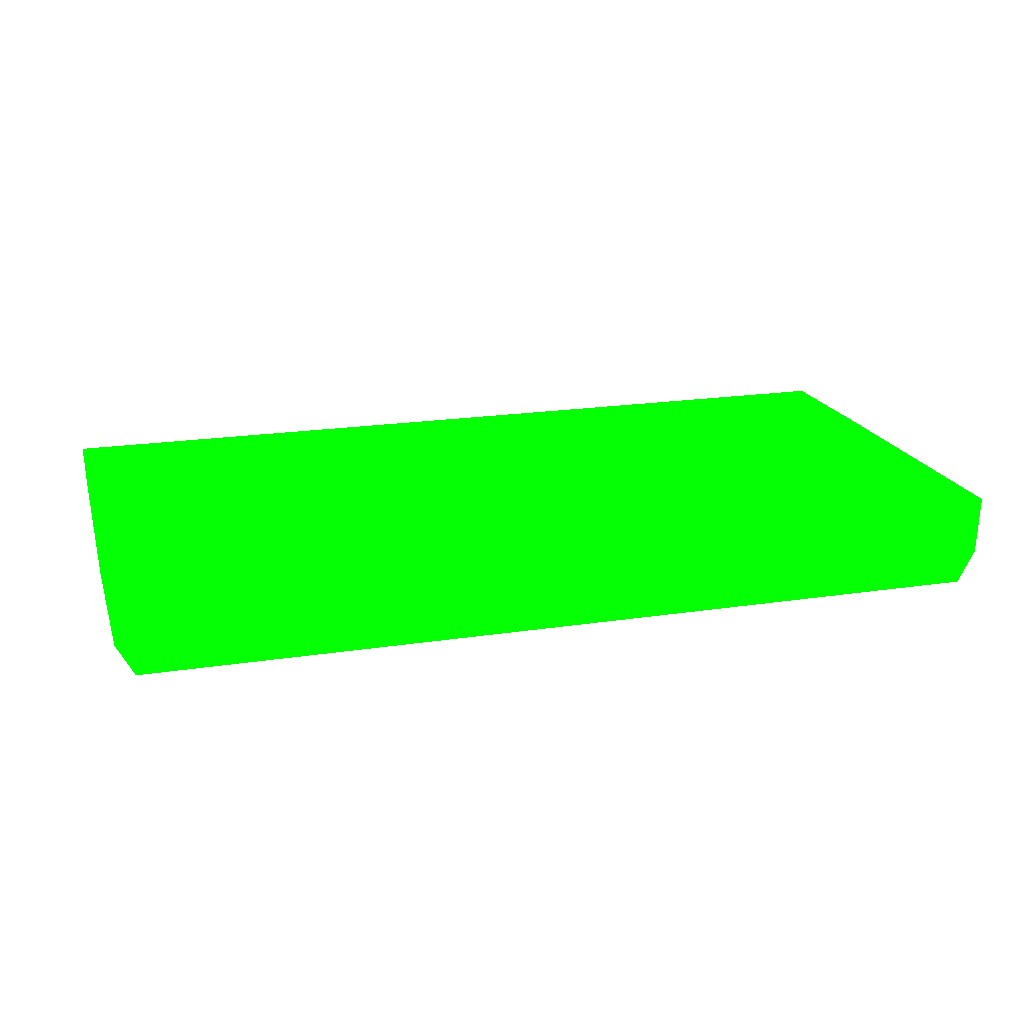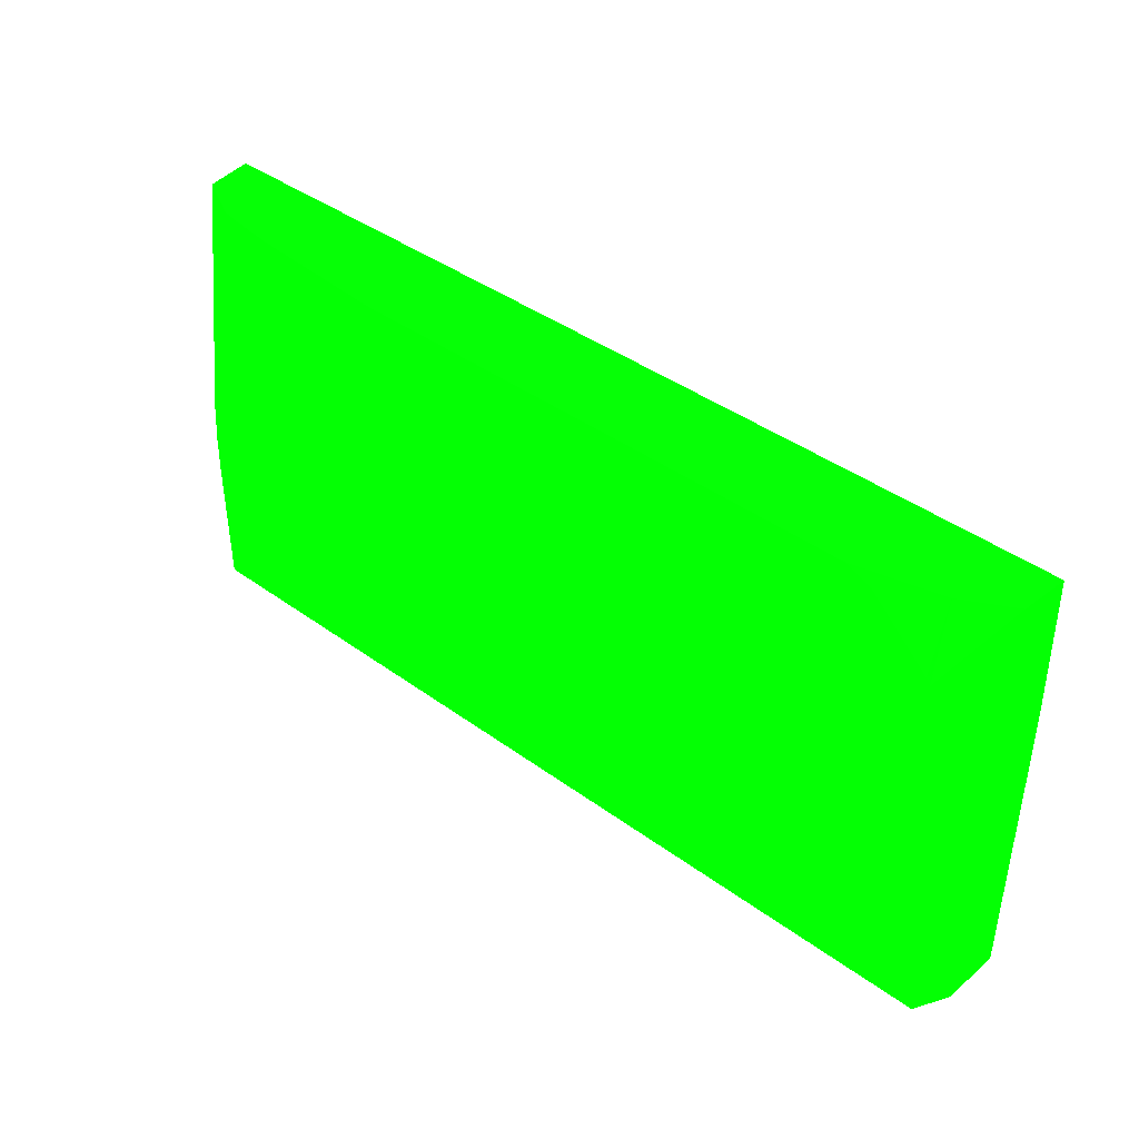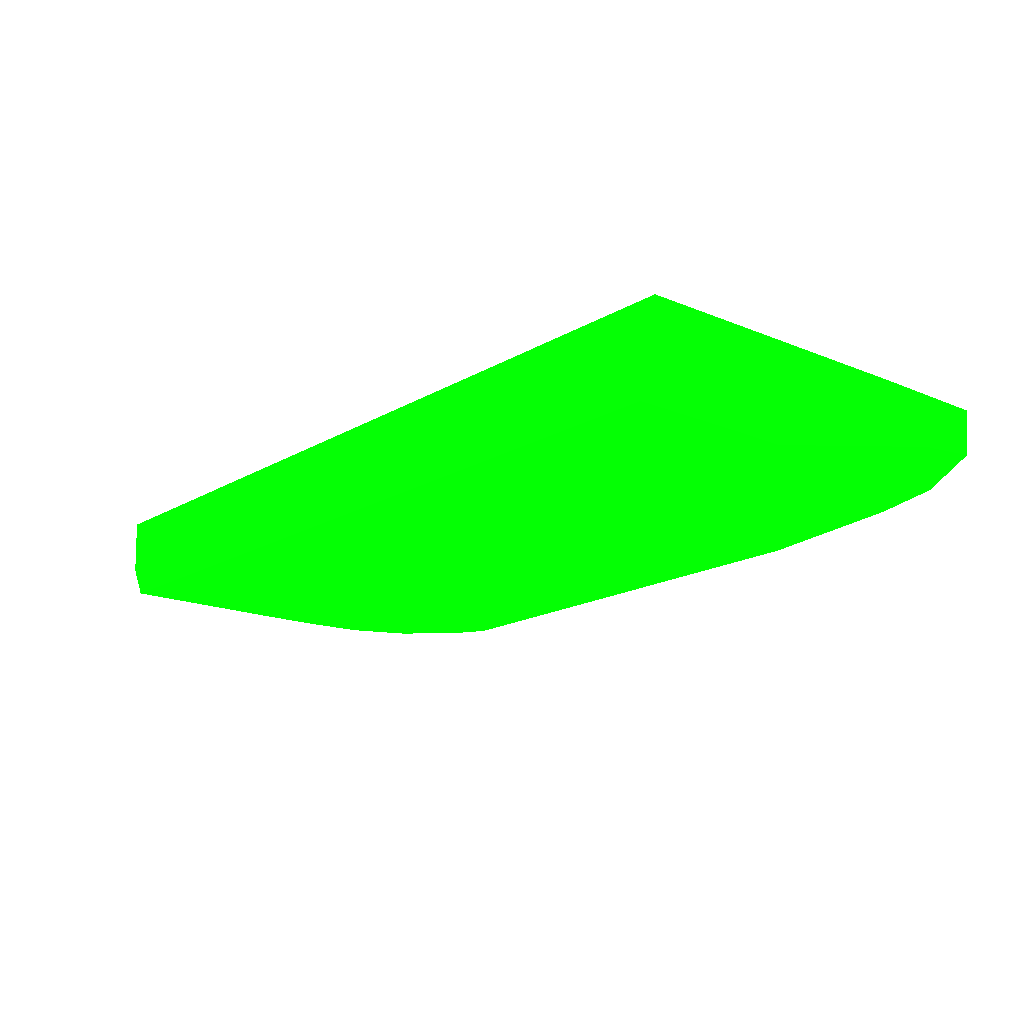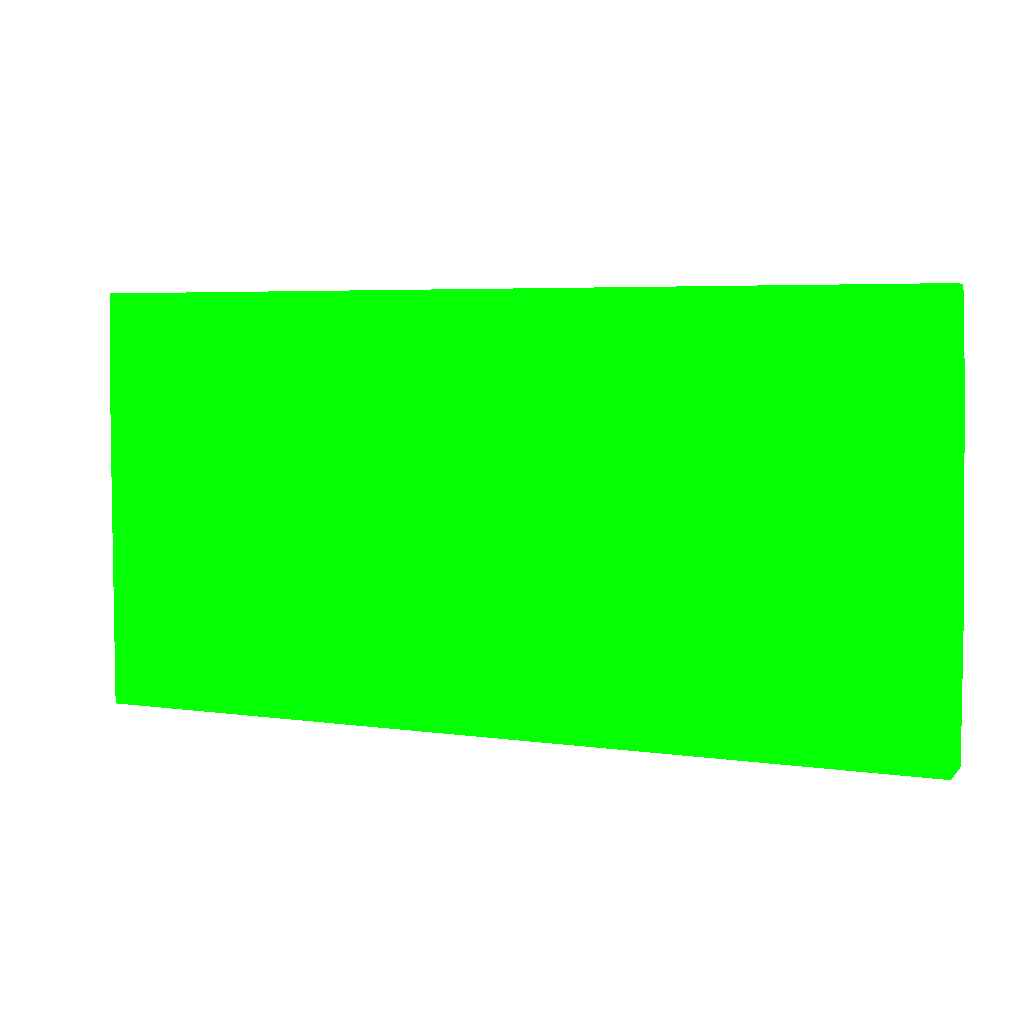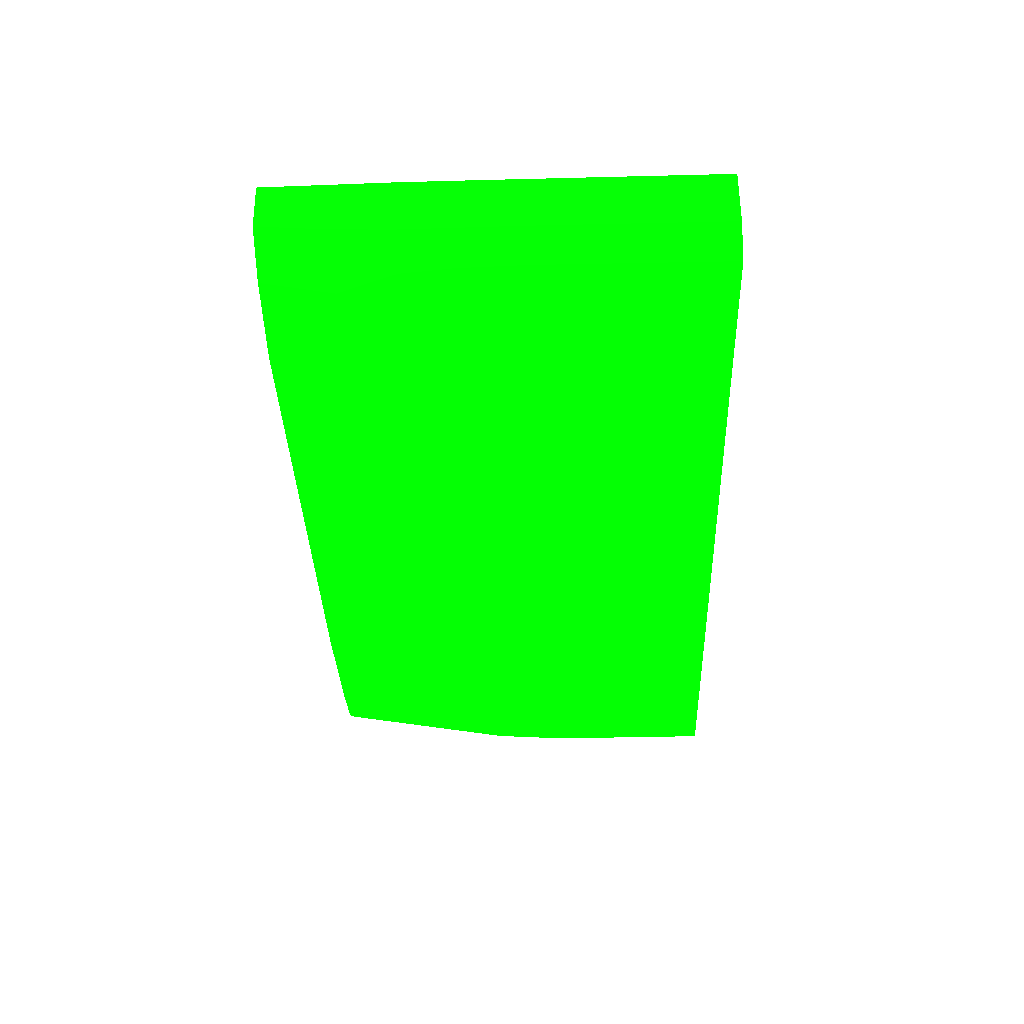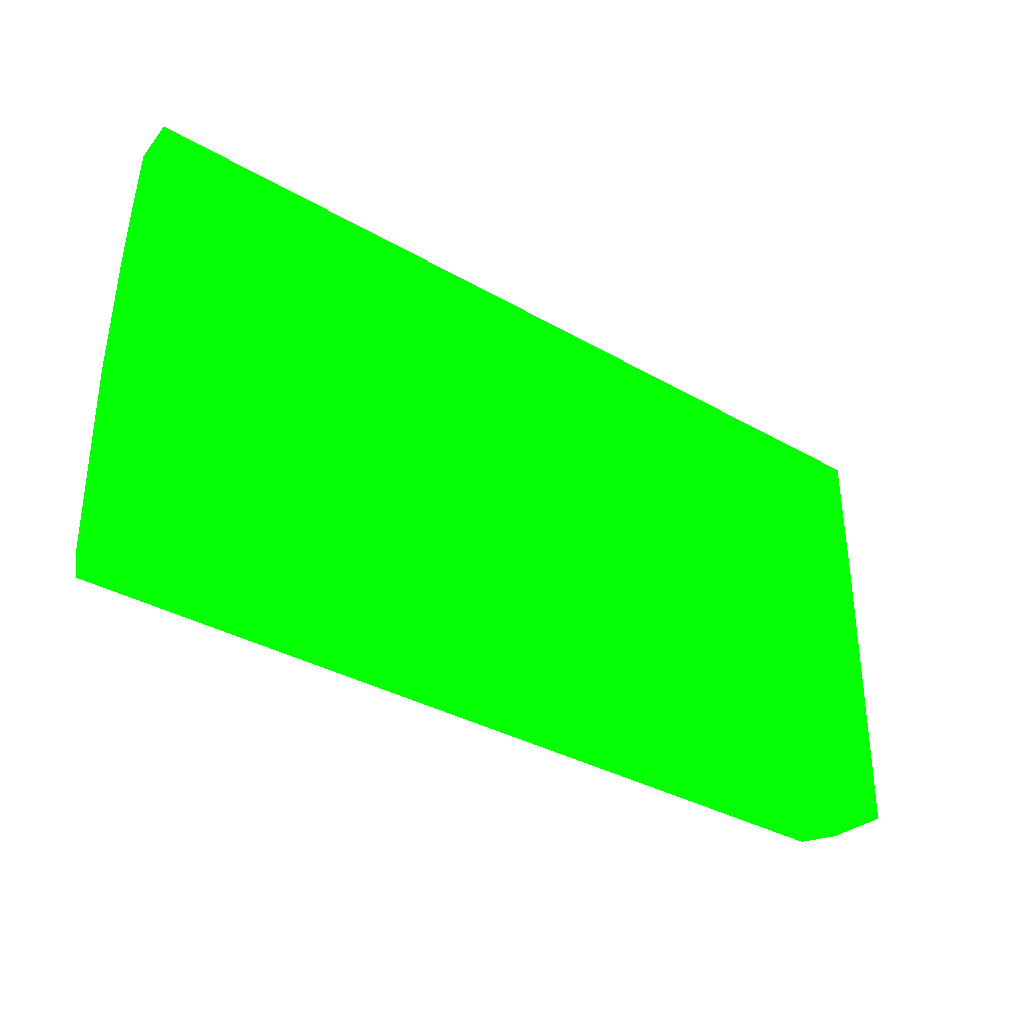
<metadata>
{"format":"obj","ext":"obj","renderer":"f3d","projection":"perspective","resolution":1024,"background":"white","views":[{"elev":19.5,"azim":-16.0,"up":"+Z"},{"elev":41.4,"azim":-138.6,"up":"+Y"},{"elev":-16.9,"azim":49.9,"up":"+Z"},{"elev":5.0,"azim":24.3,"up":"+Y"},{"elev":-36.5,"azim":-88.1,"up":"+Z"},{"elev":-33.7,"azim":-38.4,"up":"+Y"}]}
</metadata>
<code>
v 6.468 21.68 -0.08206 0.01176 0.9882 0.01176
v 6.499 19.84 -0.08206 0.01176 0.9882 0.01176
v 6.431 19.84 -0.8649 0.01176 0.9882 0.01176
v 6.417 20.72 -0.8382 0.01176 0.9882 0.01176
v 6.402 21.68 -0.7467 0.01176 0.9882 0.01176
v -6.469 21.68 -0.08206 0.01176 0.9882 0.01176
v 6.501 17.19 -0.08206 0.01176 0.9882 0.01176
v 6.459 17.19 -0.9224 0.01176 0.9882 0.01176
v 6.207 17.19 -1.392 0.01176 0.9882 0.01176
v 6.191 17.84 -1.392 0.01176 0.9882 0.01176
v 6.146 18.39 -1.392 0.01176 0.9882 0.01176
v 6.067 18.96 -1.392 0.01176 0.9882 0.01176
v 5.73 21.68 -1.102 0.01176 0.9882 0.01176
v -6.409 21.68 -0.6849 0.01176 0.9882 0.01176
v -6.417 20.72 -0.8437 0.01176 0.9882 0.01176
v -6.432 19.84 -0.8965 0.01176 0.9882 0.01176
v -6.47 18.07 -0.9224 0.01176 0.9882 0.01176
v -6.499 19.84 -0.08206 0.01176 0.9882 0.01176
v 6.501 16.35 -0.08206 0.01176 0.9882 0.01176
v 6.465 15.31 -0.8126 0.01176 0.9882 0.01176
v 6.458 15.31 -0.9224 0.01176 0.9882 0.01176
v 6.232 15.31 -1.346 0.01176 0.9882 0.01176
v 6.207 15.31 -1.392 0.01176 0.9882 0.01176
v 5.691 19.8 -1.392 0.01176 0.9882 0.01176
v 5.649 21.68 -1.119 0.01176 0.9882 0.01176
v -6.403 21.68 -0.7467 0.01176 0.9882 0.01176
v -6.202 19.02 -1.392 0.01176 0.9882 0.01176
v -6.228 18.07 -1.392 0.01176 0.9882 0.01176
v -6.459 15.31 -0.9224 0.01176 0.9882 0.01176
v -6.501 15.31 -0.08206 0.01176 0.9882 0.01176
v -6.502 18.07 -0.08206 0.01176 0.9882 0.01176
v -6.502 18.91 -0.08206 0.01176 0.9882 0.01176
v 6.5 15.31 -0.08206 0.01176 0.9882 0.01176
v -6.207 15.31 -1.392 0.01176 0.9882 0.01176
v 2.759 21.68 -1.392 0.01176 0.9882 0.01176
v 4.848 21.68 -1.239 0.01176 0.9882 0.01176
v -5.792 21.68 -1.081 0.01176 0.9882 0.01176
v -5.78 20.62 -1.392 0.01176 0.9882 0.01176
v -6.1 19.84 -1.392 0.01176 0.9882 0.01176
v -6.101 19.84 -1.392 0.01176 0.9882 0.01176
v -6.128 19.73 -1.392 0.01176 0.9882 0.01176
v -4.54 21.68 -1.392 0.01176 0.9882 0.01176
v -5.729 21.68 -1.113 0.01176 0.9882 0.01176
v -5.719 20.7 -1.392 0.01176 0.9882 0.01176
v -4.581 21.67 -1.392 0.01176 0.9882 0.01176
v -4.675 21.63 -1.392 0.01176 0.9882 0.01176
v -4.911 21.51 -1.392 0.01176 0.9882 0.01176
v -4.913 21.51 -1.392 0.01176 0.9882 0.01176
v -5.644 20.78 -1.392 0.01176 0.9882 0.01176
f 1 2 3
f 1 3 4
f 1 4 5
f 1 5 13
f 1 13 25
f 1 25 36
f 1 36 35
f 1 35 42
f 1 42 43
f 1 43 37
f 1 37 26
f 1 26 14
f 1 14 6
f 1 6 18
f 1 18 32
f 1 32 31
f 1 31 30
f 1 30 33
f 1 33 19
f 1 19 7
f 1 7 2
f 2 7 8
f 2 8 3
f 3 8 9
f 3 9 10
f 3 10 4
f 4 10 11
f 4 11 5
f 5 11 12
f 5 12 13
f 6 14 15
f 6 15 16
f 6 16 17
f 6 17 18
f 7 19 8
f 8 19 20
f 8 20 21
f 8 21 22
f 8 22 23
f 8 23 9
f 9 23 34
f 9 34 28
f 9 28 27
f 9 27 41
f 9 41 40
f 9 40 39
f 9 39 38
f 9 38 44
f 9 44 49
f 9 49 48
f 9 48 47
f 9 47 46
f 9 46 45
f 9 45 42
f 9 42 35
f 9 35 24
f 9 24 12
f 9 12 11
f 9 11 10
f 12 24 13
f 13 24 25
f 14 26 15
f 15 26 27
f 15 27 16
f 16 27 17
f 17 28 29
f 17 29 30
f 17 30 31
f 17 31 32
f 17 32 18
f 17 27 28
f 19 33 20
f 20 33 30
f 20 30 29
f 20 29 34
f 20 34 23
f 20 23 22
f 20 22 21
f 24 35 36
f 24 36 25
f 26 37 38
f 26 38 39
f 26 39 40
f 26 40 41
f 26 41 27
f 28 34 29
f 37 43 38
f 38 43 44
f 42 45 43
f 43 45 46
f 43 46 47
f 43 47 48
f 43 48 49
f 43 49 44

</code>
